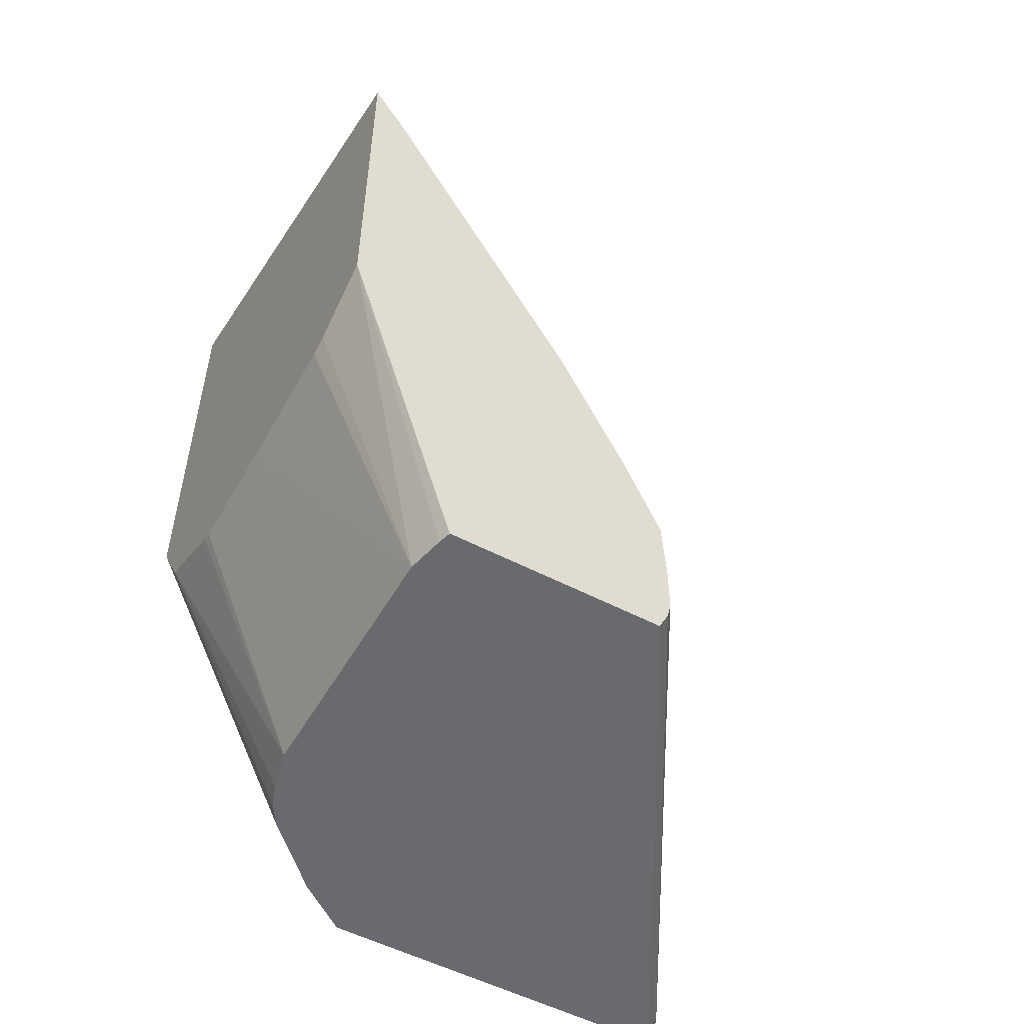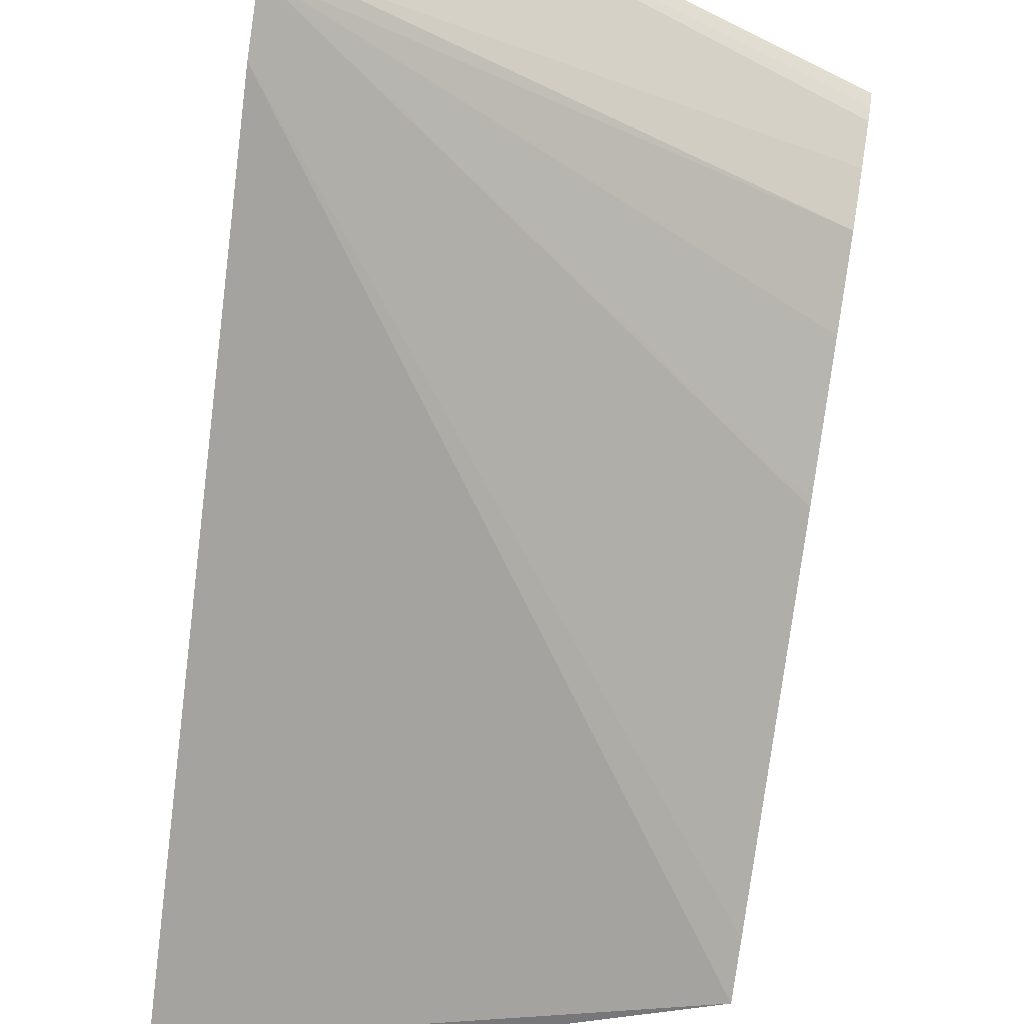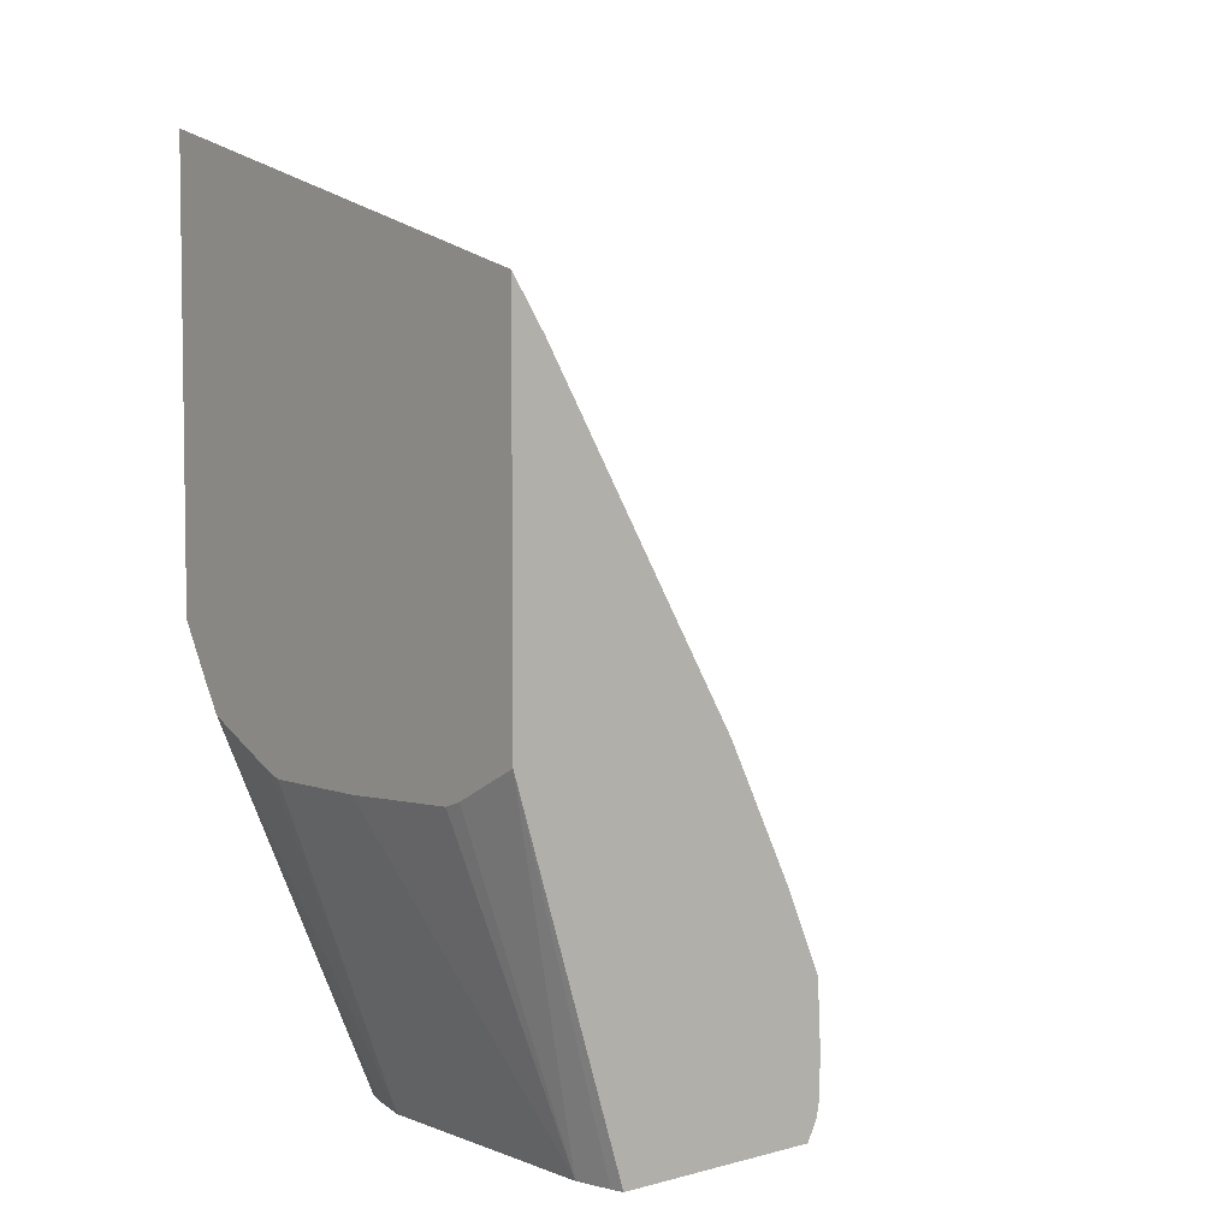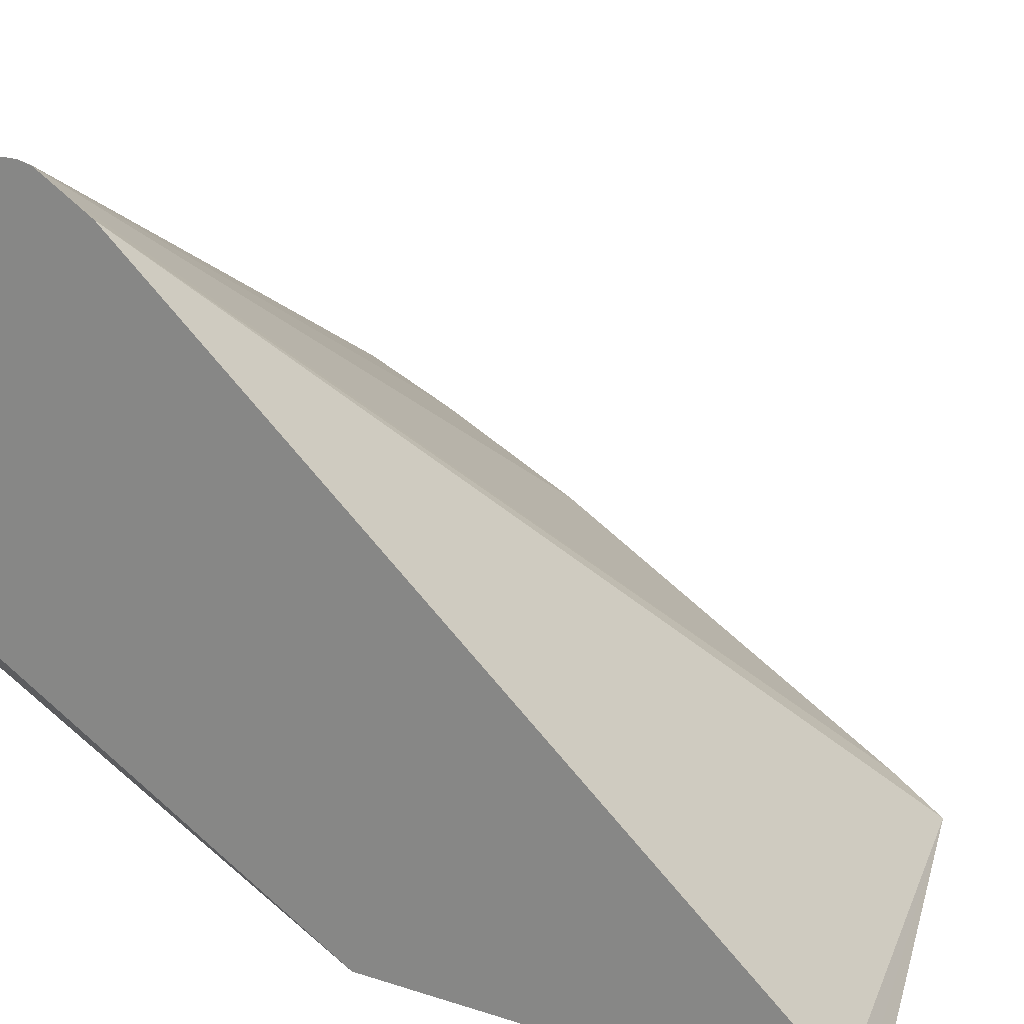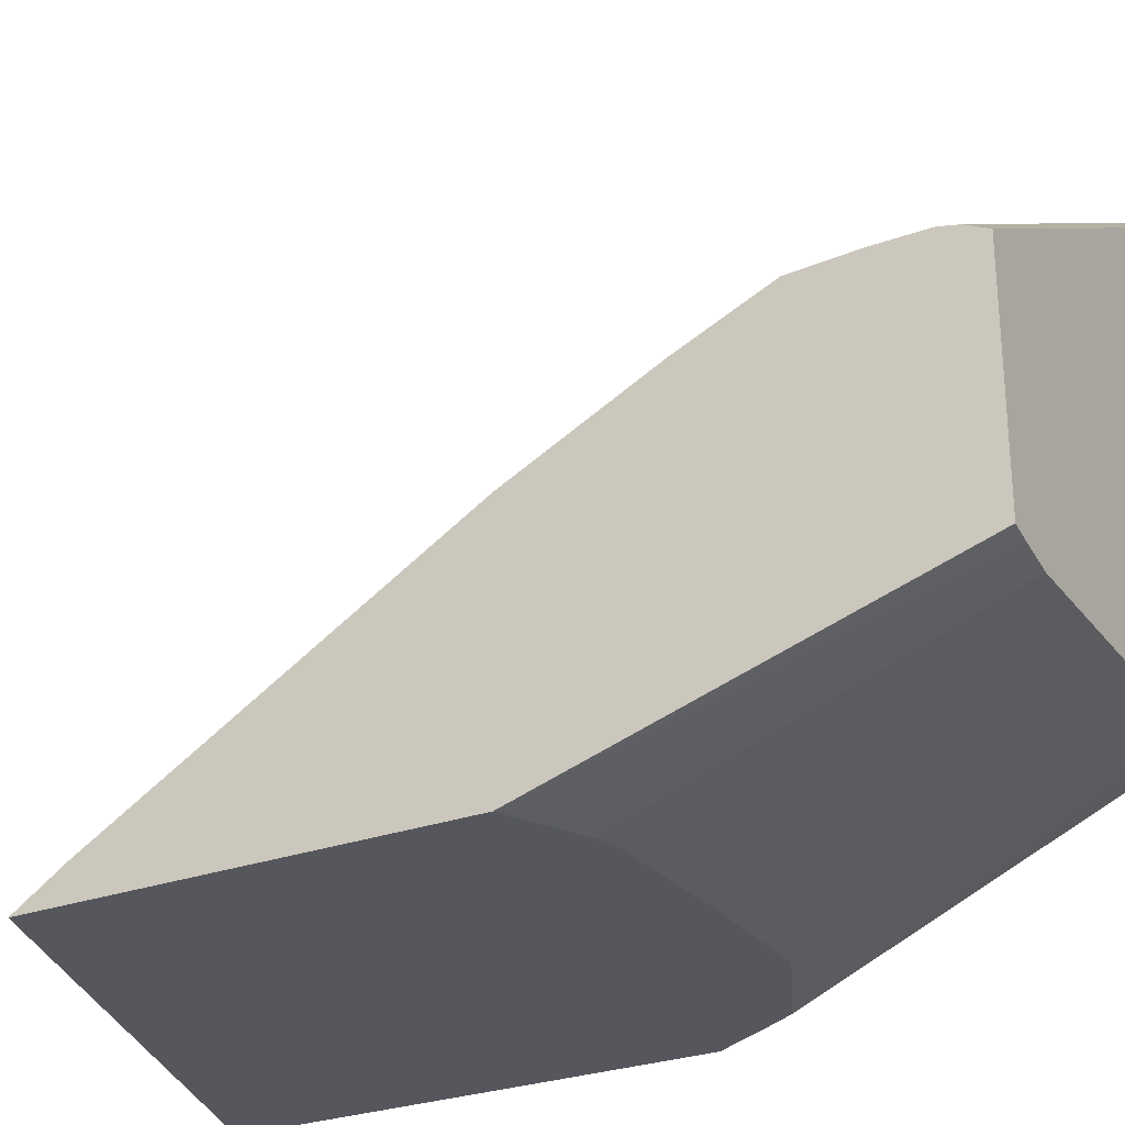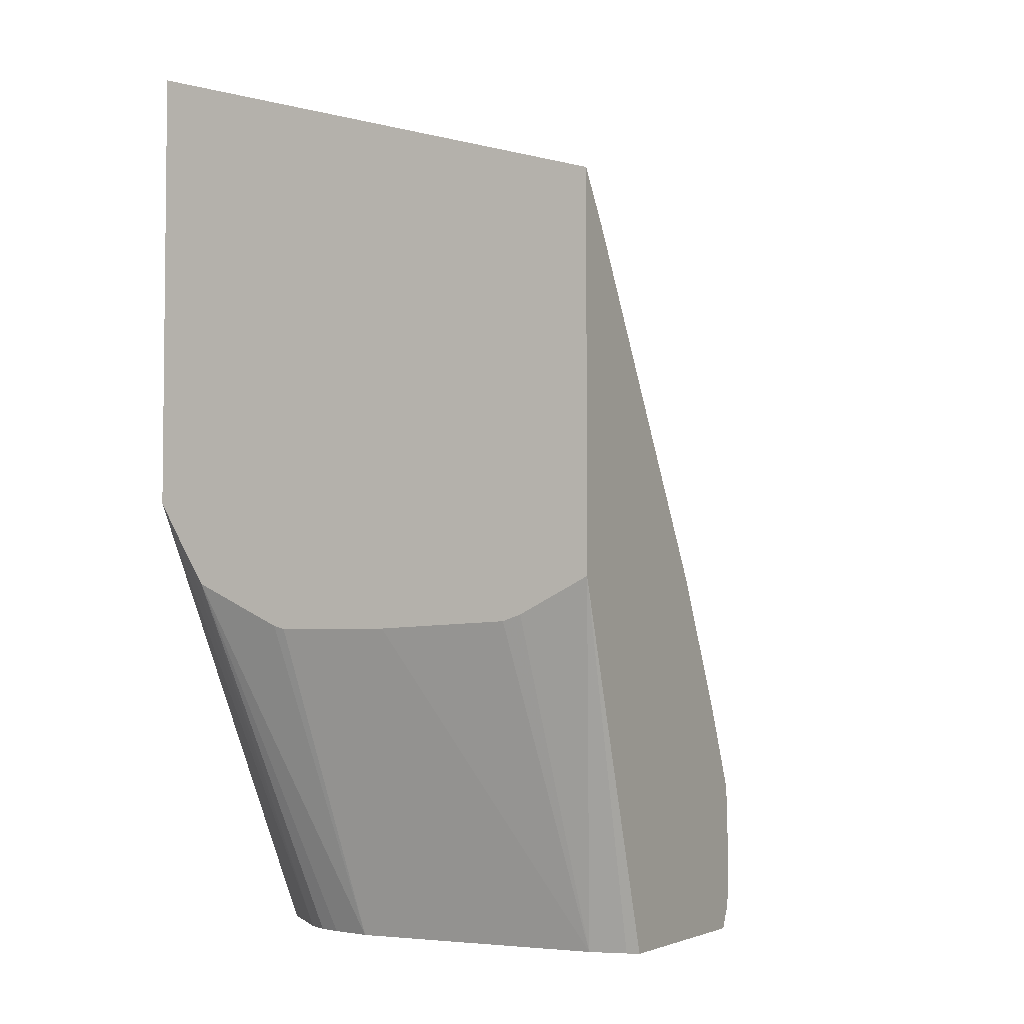
<metadata>
{"format":"obj","ext":"obj","renderer":"f3d","projection":"perspective","resolution":1024,"background":"white","views":[{"elev":-53.1,"azim":-119.3,"up":"+Y"},{"elev":66.0,"azim":-170.4,"up":"+Z"},{"elev":4.8,"azim":-130.1,"up":"+Y"},{"elev":20.4,"azim":120.7,"up":"+Z"},{"elev":-27.6,"azim":-61.0,"up":"+Z"},{"elev":-3.9,"azim":-151.8,"up":"+Y"}]}
</metadata>
<code>
v 0.1608 -0.8107 -0.09188
v 0.1608 -0.8061 -0.09306
v 0.1554 -0.8107 -0.0946
v 0.1608 -0.8513 -0.09188
v 0.00503 -0.7837 -0.1959
v 0.00503 -0.7854 -0.1951
v 0.00503 -0.8117 -0.1834
v 0.1608 -0.7945 -0.1
v 0.00503 -0.6384 -0.2787
v 0.00503 -0.7432 -0.2162
v 0.00503 -0.7449 -0.2153
v 0.00503 -0.831 -0.1824
v 0.1554 -0.8513 -0.0946
v 0.1577 -0.8583 -0.09694
v 0.1608 -0.8583 -0.09539
v 0.1608 -0.7878 -0.104
v 0.00503 -0.6233 -0.2888
v 0.00503 -0.8463 -0.1824
v 0.00503 -0.8519 -0.1837
v 0.00503 -0.8583 -0.1869
v 0.1608 -0.8583 -0.2103
v 0.1608 -0.5828 -0.2787
v 0.00503 -0.6227 -0.2892
v 0.00503 -0.8583 -0.2536
v 0.1489 -0.8583 -0.2265
v 0.1608 -0.7177 -0.2892
v 0.1608 -0.5795 -0.2837
v 0.1608 -0.5758 -0.2892
v 0.00503 -0.7443 -0.2892
v 0.008857 -0.8583 -0.2546
v 0.1286 -0.8583 -0.2467
v 0.1505 -0.7351 -0.2892
v 0.007516 -0.7455 -0.2892
v 0.02028 -0.8583 -0.2572
v 0.1216 -0.8583 -0.2514
v 0.1446 -0.7445 -0.2892
v 0.02725 -0.7554 -0.2892
v 0.1013 -0.8583 -0.2572
v 0.03313 -0.7573 -0.2892
v 0.07563 -0.7593 -0.2892
v 0.1146 -0.8583 -0.2537
v 0.1159 -0.7582 -0.2892
v 0.1122 -0.7593 -0.2892
f 22 27 23
f 23 27 28
f 23 36 42
f 23 26 32
f 23 32 36
f 23 28 26
f 21 25 26
f 14 30 34
f 16 22 23
f 14 21 15
f 14 25 21
f 14 35 31
f 14 41 35
f 14 38 41
f 14 34 38
f 23 42 43
f 16 23 17
f 23 43 40
f 31 35 36
f 23 39 37
f 14 24 30
f 38 43 42
f 36 38 42
f 36 41 38
f 35 41 36
f 34 43 38
f 34 40 43
f 34 39 40
f 23 40 39
f 34 37 39
f 31 36 32
f 29 34 30
f 29 33 34
f 26 31 32
f 25 31 26
f 24 29 30
f 23 33 29
f 23 37 33
f 33 37 34
f 14 20 24
f 14 31 25
f 13 19 20
f 2 9 10
f 2 8 9
f 2 7 3
f 2 6 7
f 2 5 6
f 1 8 2
f 1 16 8
f 1 22 16
f 1 27 22
f 1 28 27
f 1 26 28
f 1 15 21
f 1 4 15
f 1 13 4
f 1 3 13
f 1 2 3
f 13 20 14
f 2 10 11
f 2 11 5
f 1 21 26
f 3 12 18
f 13 18 19
f 3 7 12
f 9 16 17
f 8 16 9
f 5 12 7
f 5 18 12
f 5 19 18
f 5 20 19
f 5 24 20
f 5 7 6
f 5 23 29
f 5 17 23
f 5 9 17
f 5 10 9
f 5 11 10
f 4 14 15
f 3 18 13
f 5 29 24
f 4 13 14

</code>
